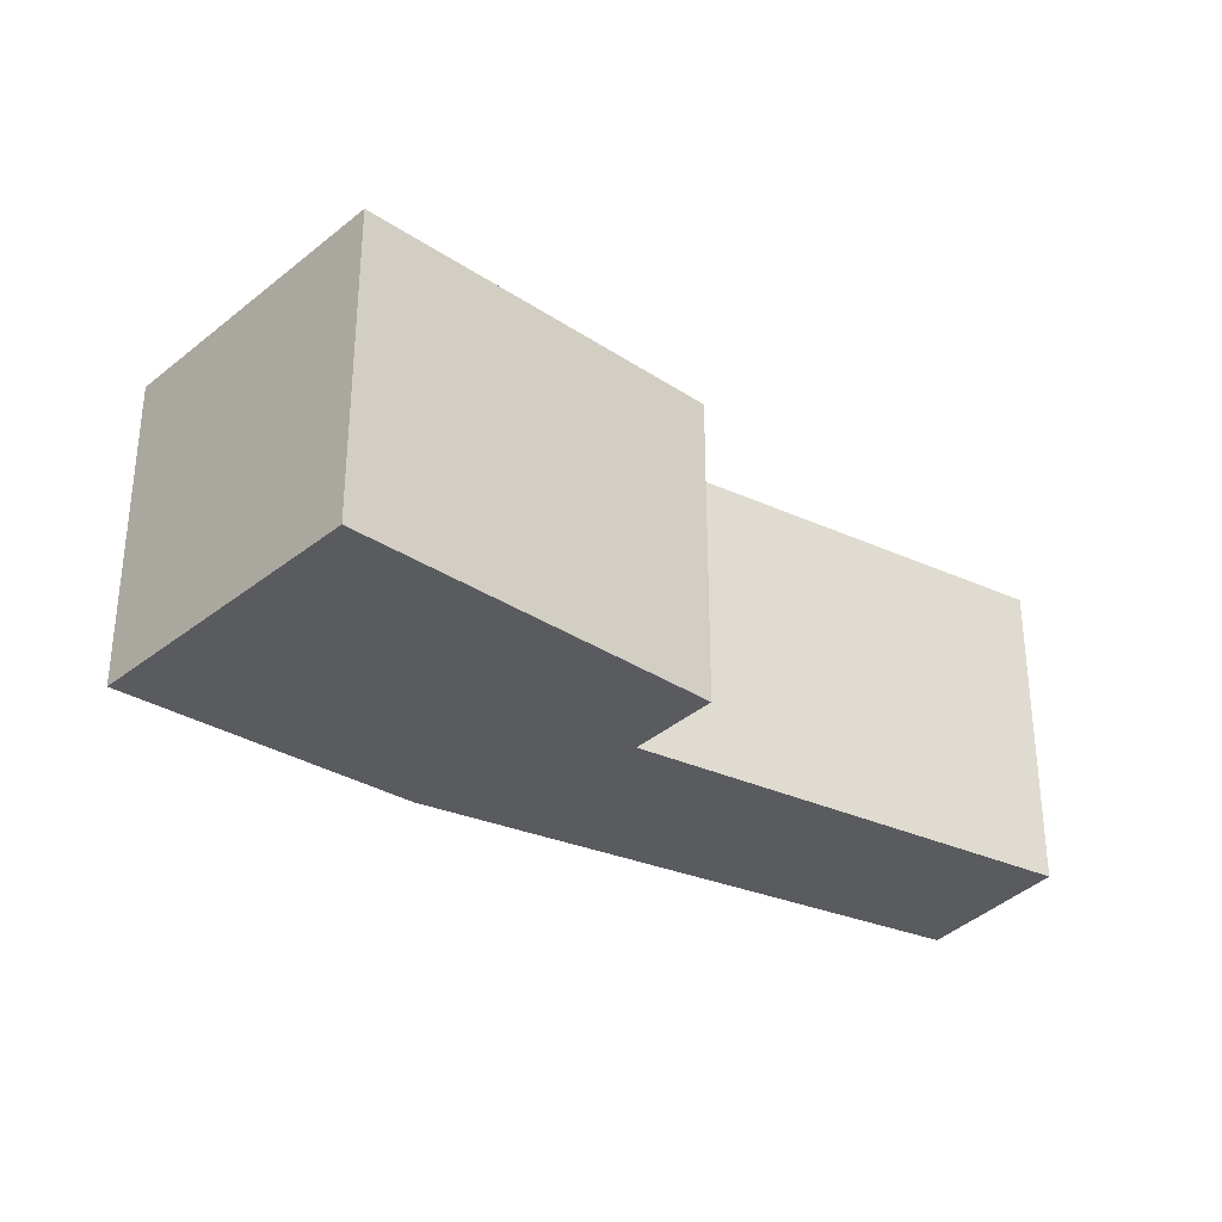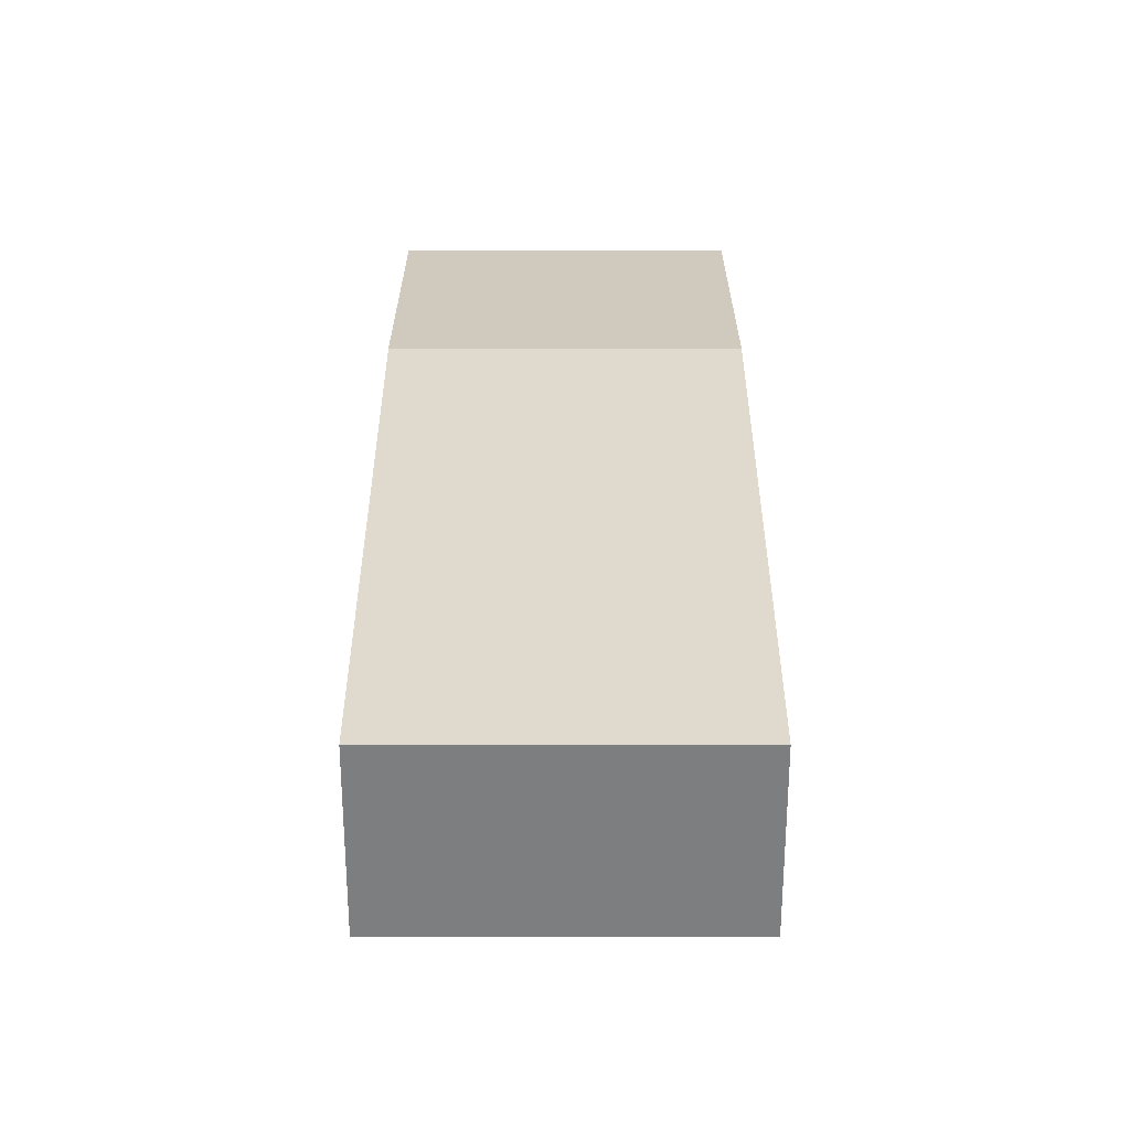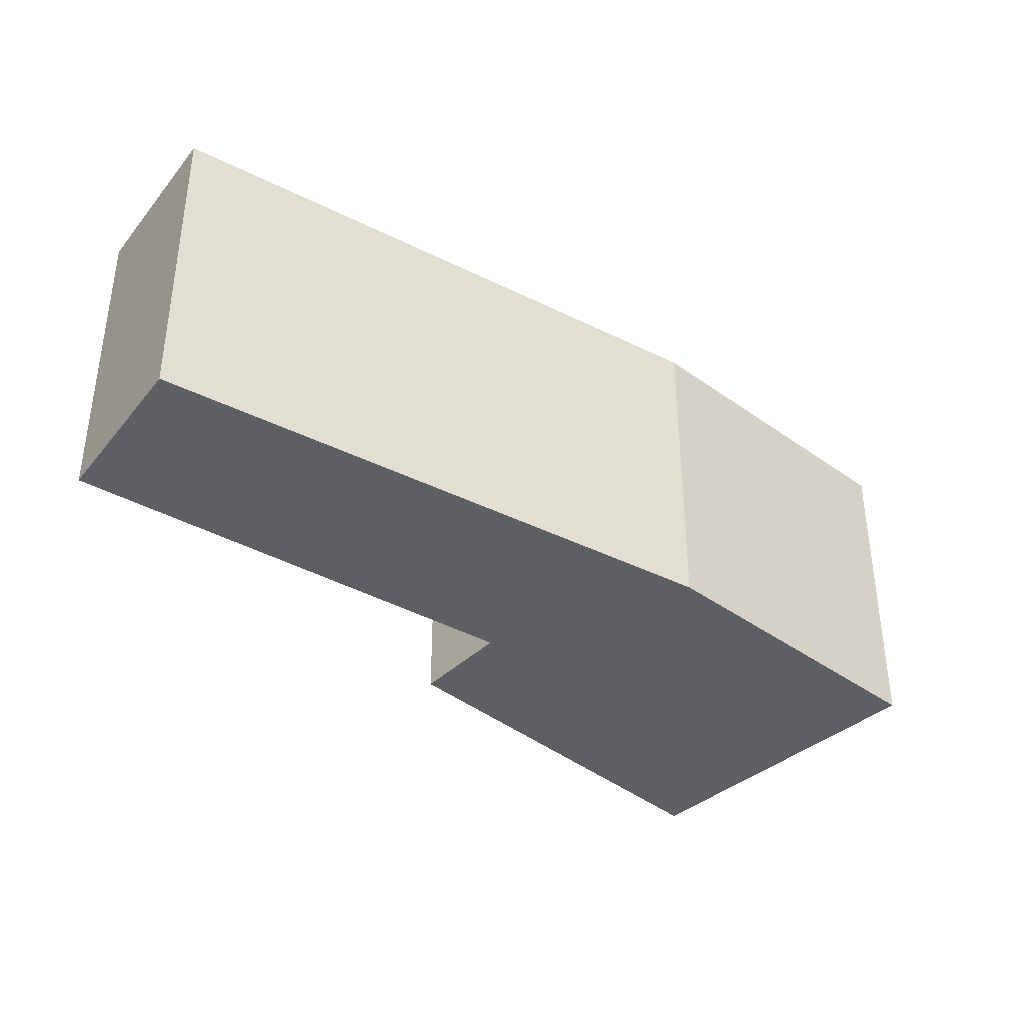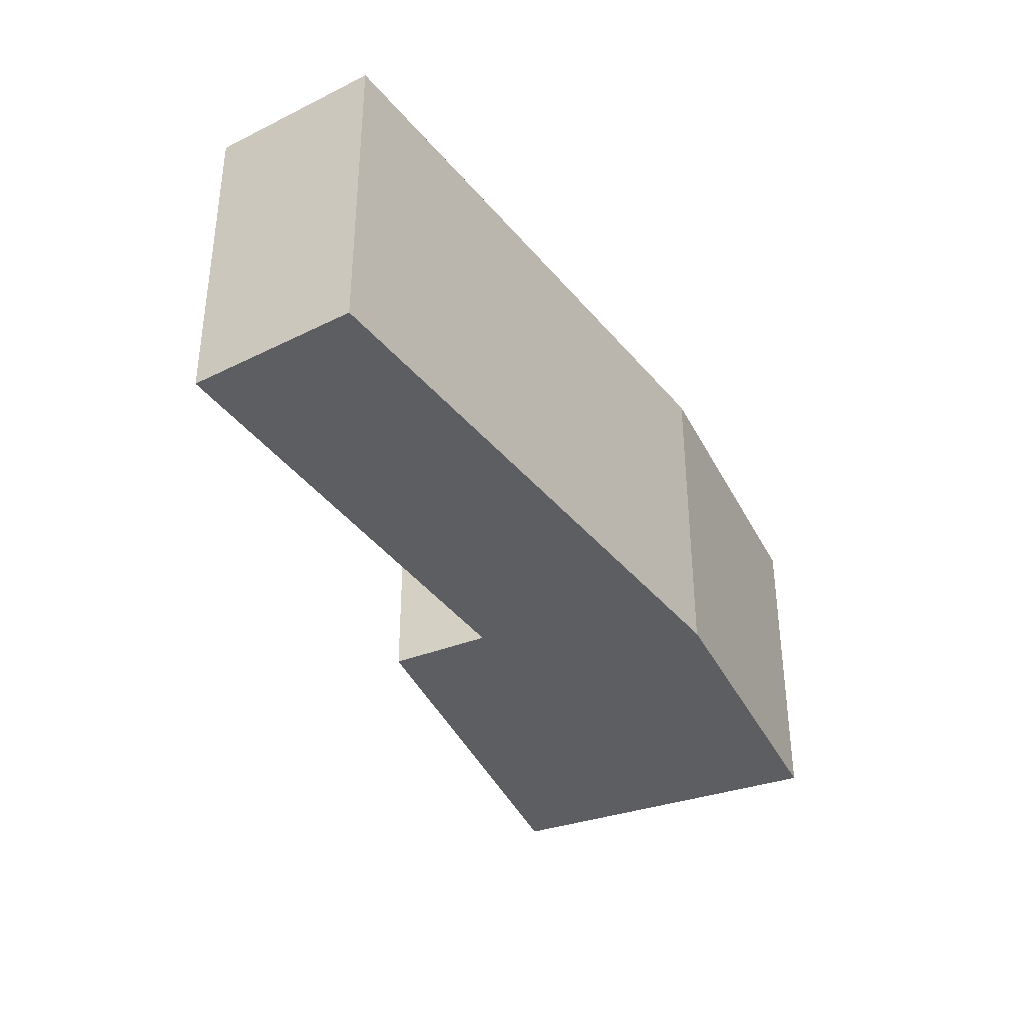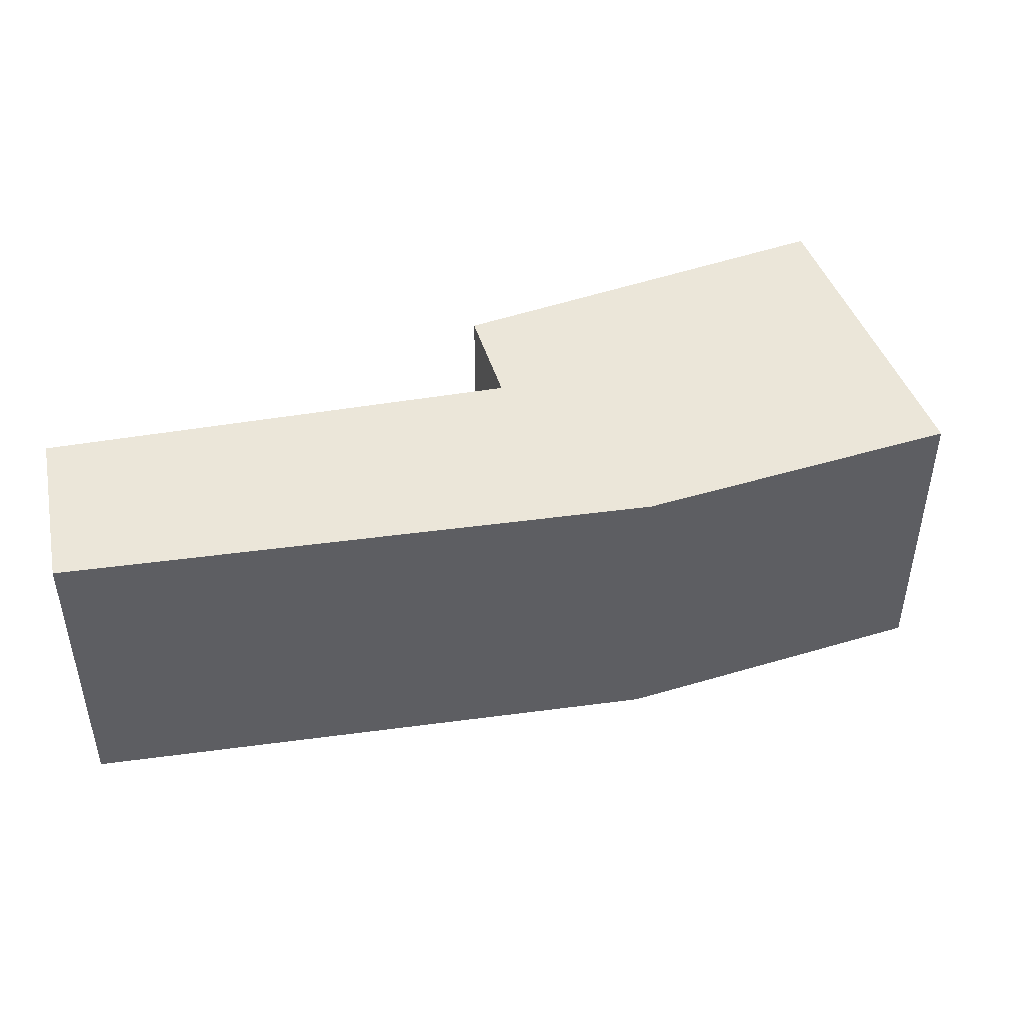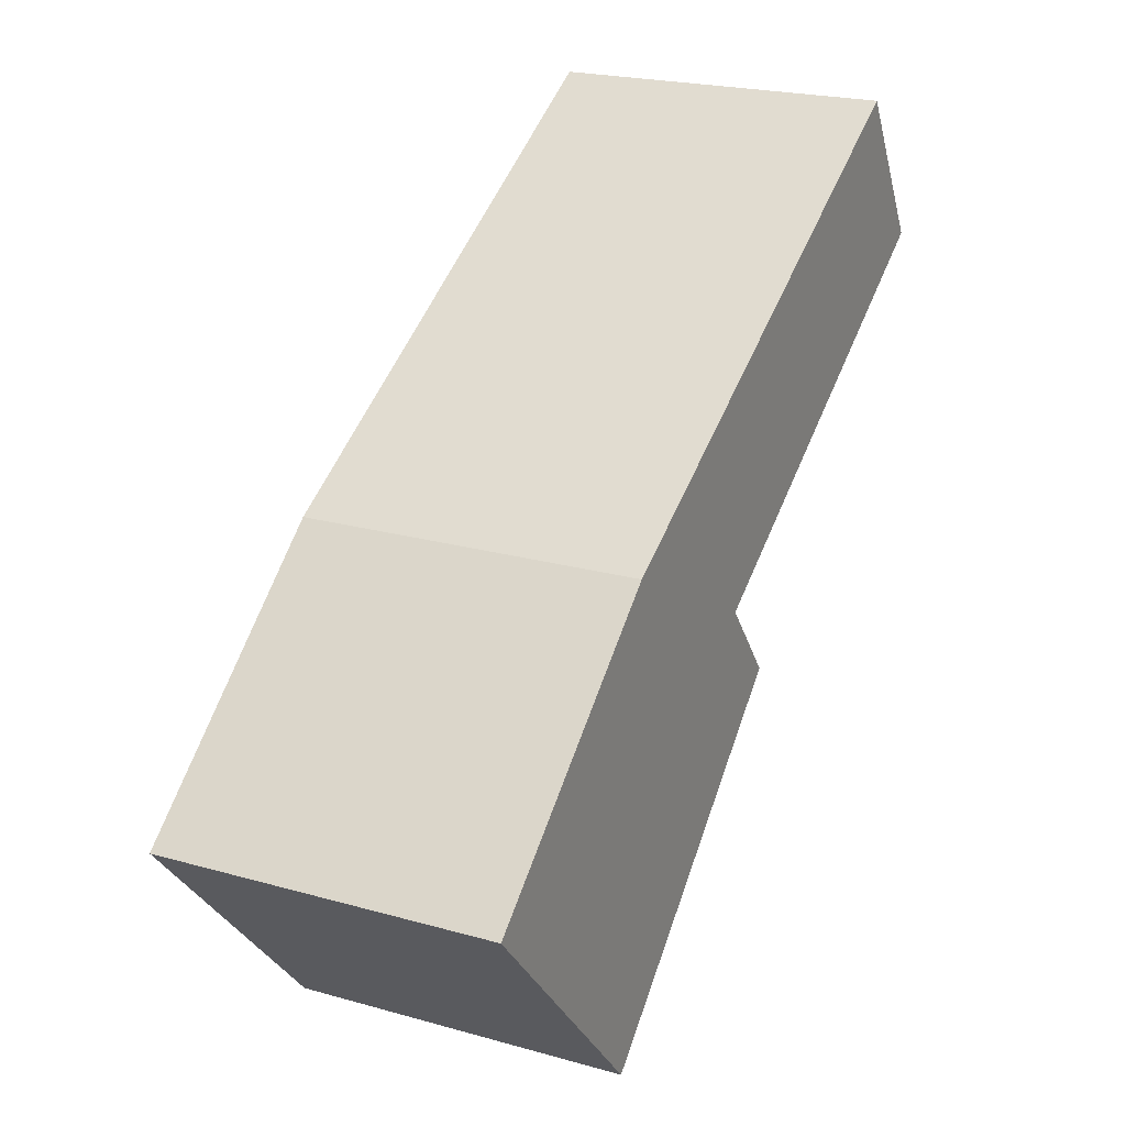
<metadata>
{"format":"obj","ext":"obj","renderer":"f3d","projection":"perspective","resolution":1024,"background":"white","views":[{"elev":-32.5,"azim":179.3,"up":"+Y"},{"elev":62.4,"azim":-90.0,"up":"+Z"},{"elev":-39.5,"azim":-2.4,"up":"+Y"},{"elev":-38.5,"azim":-25.8,"up":"+Y"},{"elev":47.7,"azim":20.9,"up":"+Y"},{"elev":21.9,"azim":116.3,"up":"+Z"}]}
</metadata>
<code>
v  0.528 1.857 0.855
v  2.364 1.857 -1.458
v  0 1.857 1.137e-16
v  3.538 1.857 -0.845
v  3.714 1.857 -3.463
v  1.999 1.857 -1.923
v  4.984 1.857 -2.038
v  4.984 1.248e-16 -2.038
v  3.714 2.12e-16 -3.463
v  1.999 1.177e-16 -1.923
v  2.364 8.928e-17 -1.458
v  0 0 0
v  0.528 -5.235e-17 0.855
v  3.538 5.174e-17 -0.845
g defaultobject
f 1 2 3
f 2 1 4
f 2 5 6
f 5 2 4
f 5 4 7
f 8 5 7
f 5 8 9
f 9 6 5
f 6 9 10
f 11 3 2
f 3 11 12
f 10 2 6
f 2 10 11
f 12 1 3
f 1 12 13
f 14 7 4
f 7 14 8
f 13 4 1
f 4 13 14
f 12 14 13
f 14 12 11
f 14 11 10
f 14 10 8
f 8 10 9

</code>
